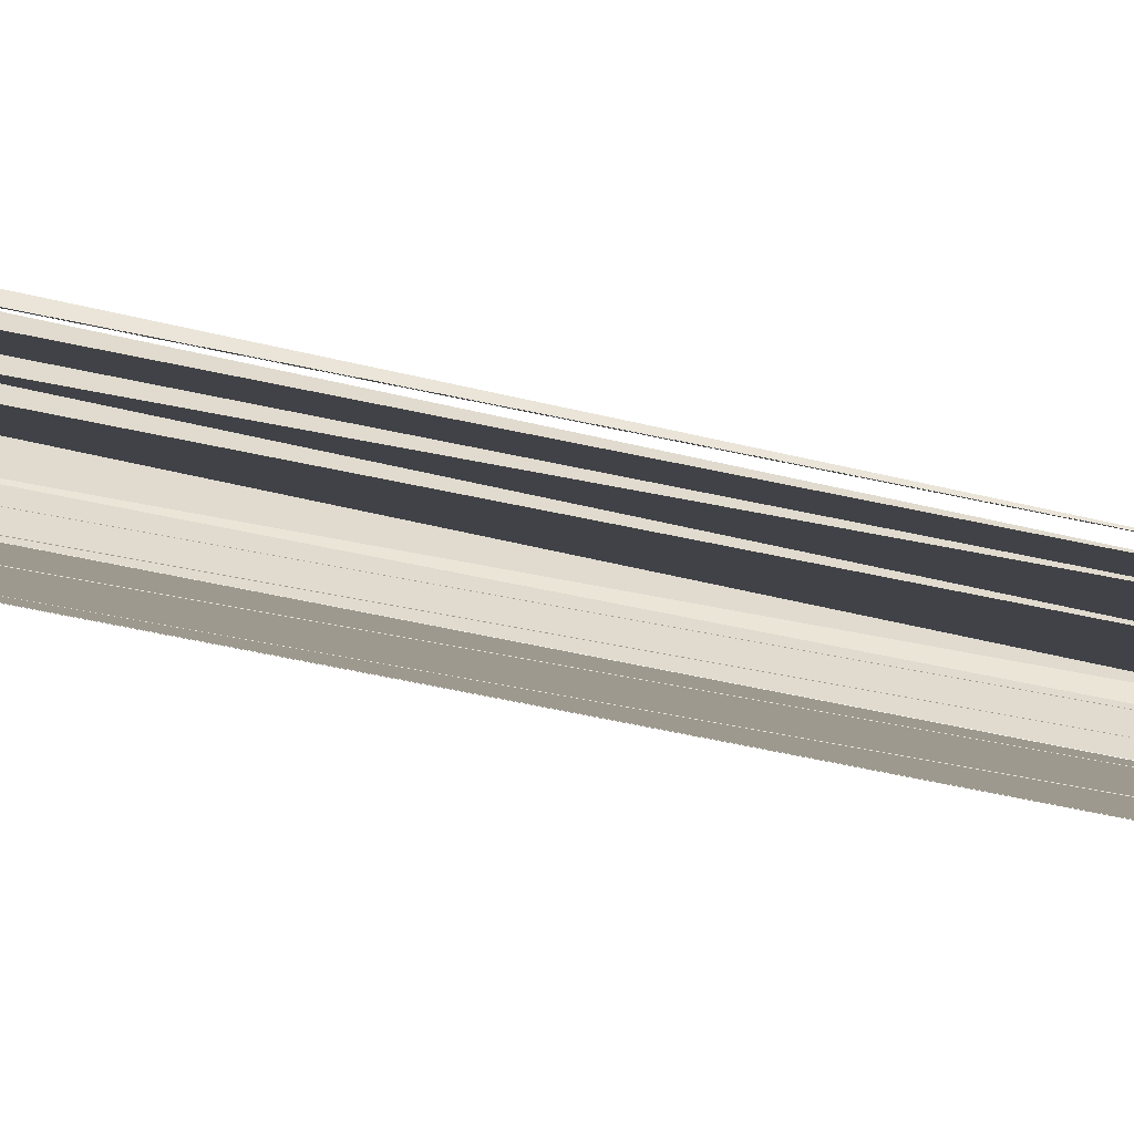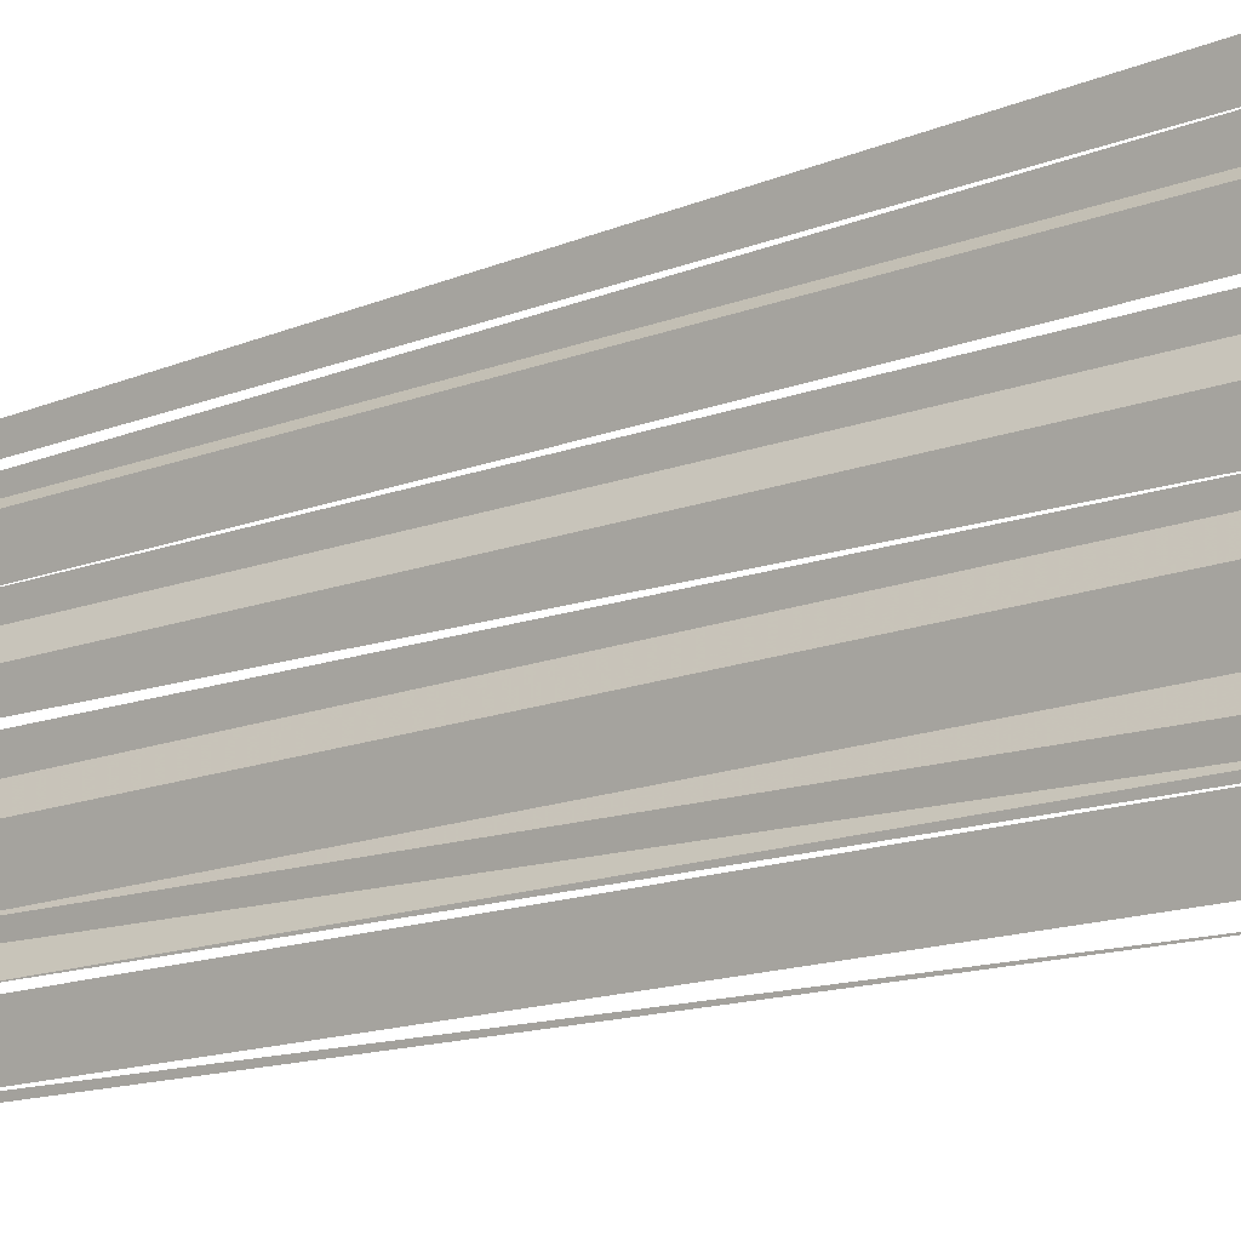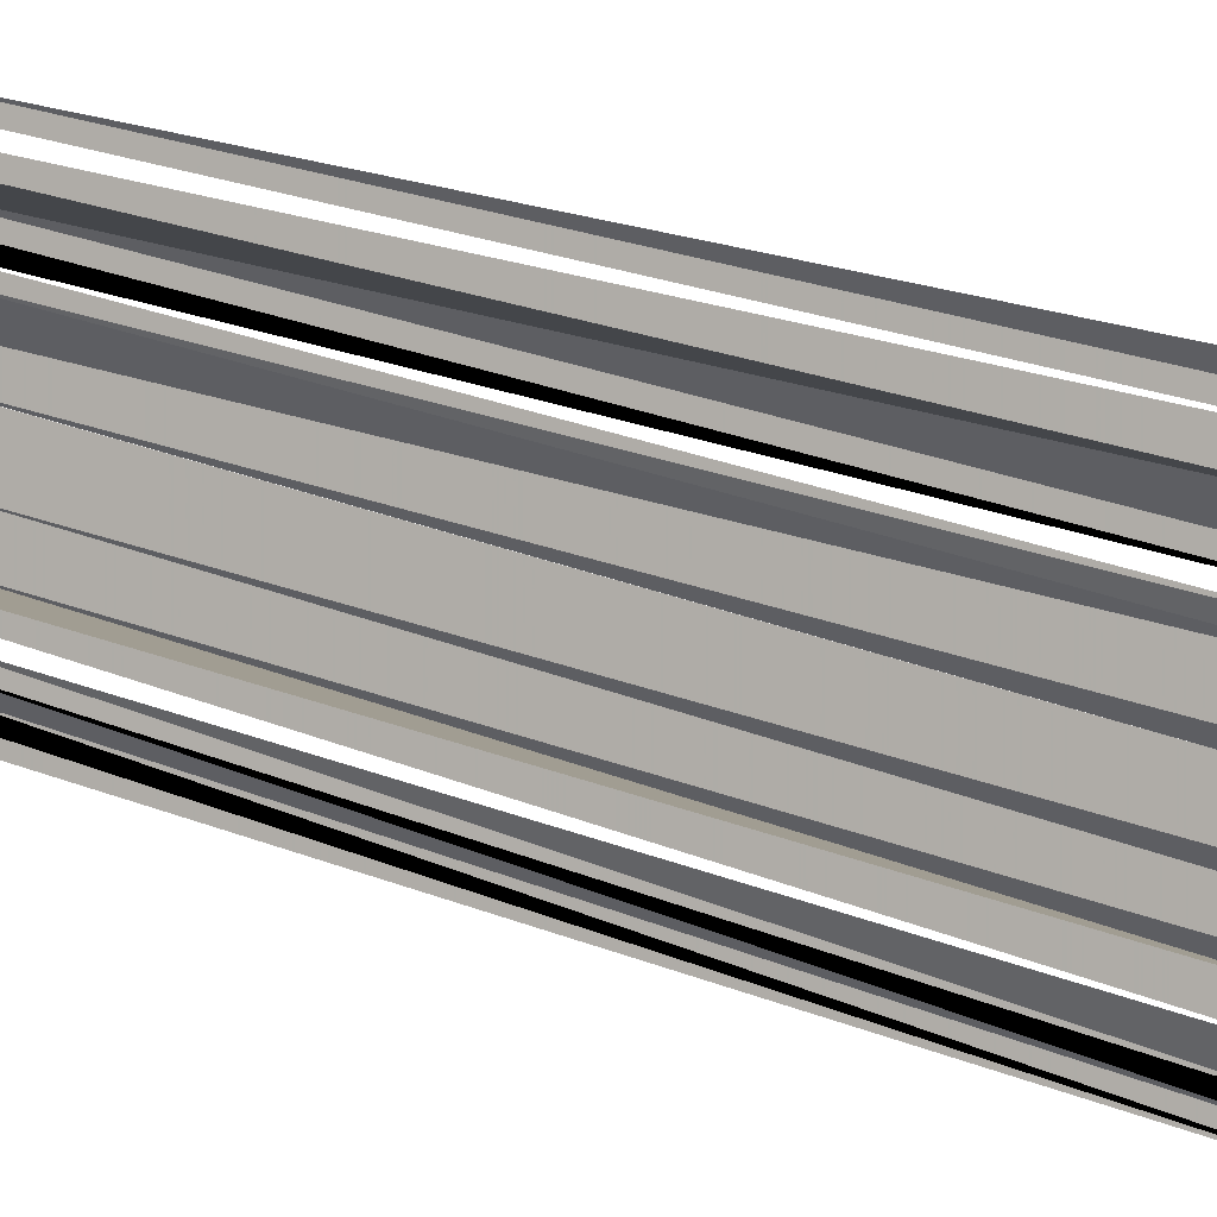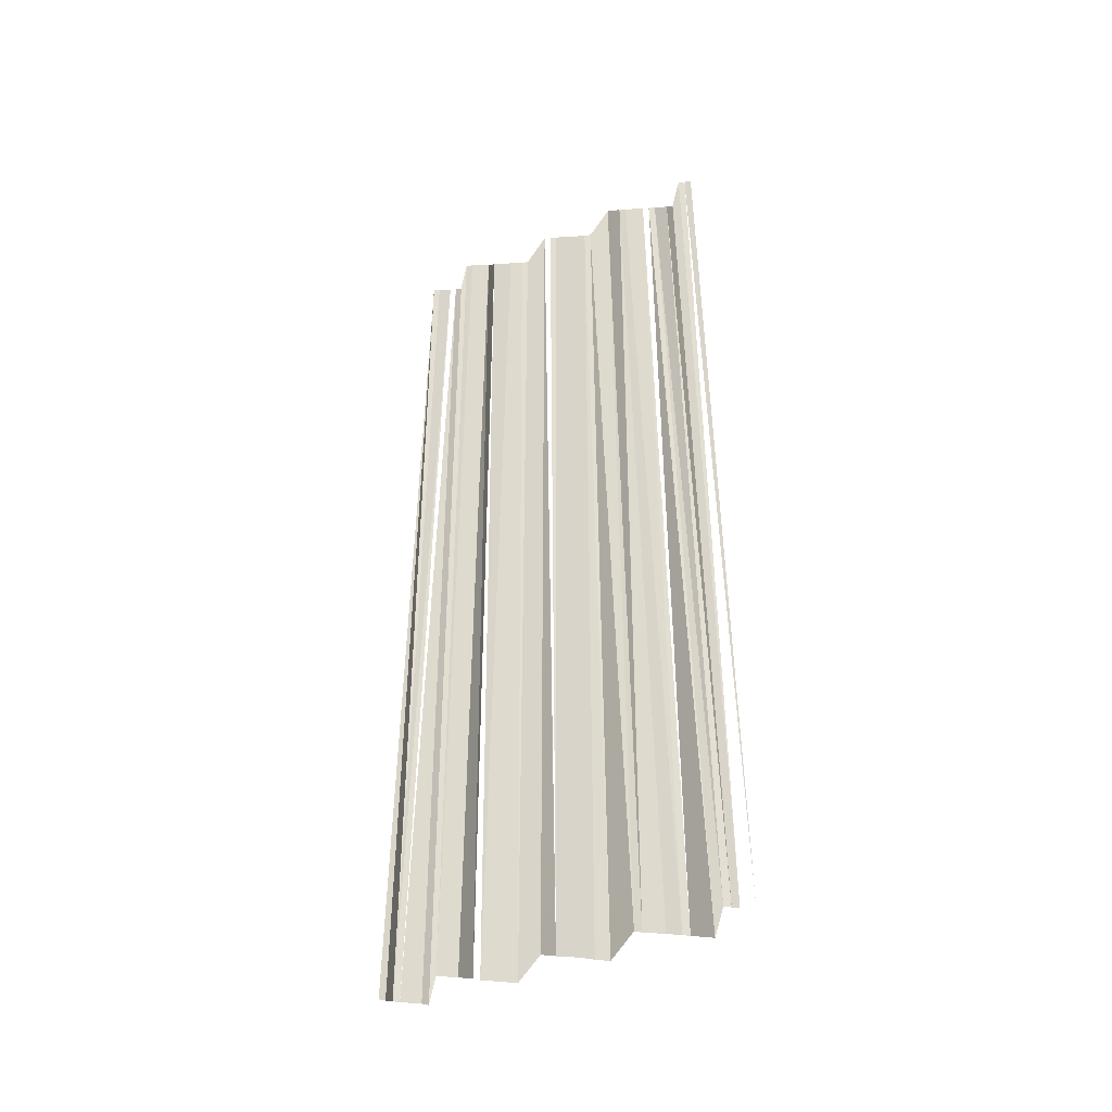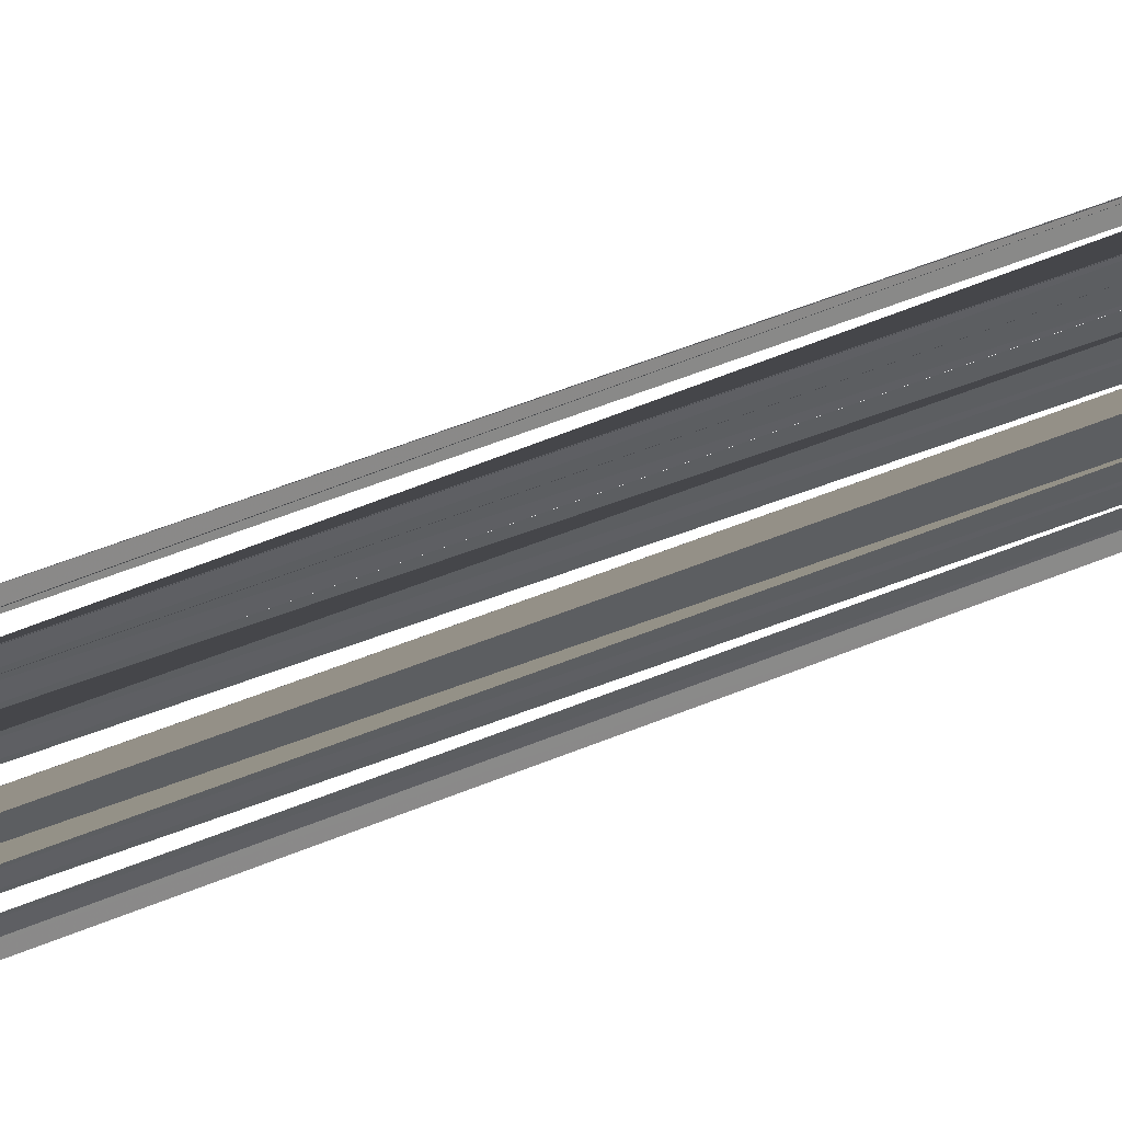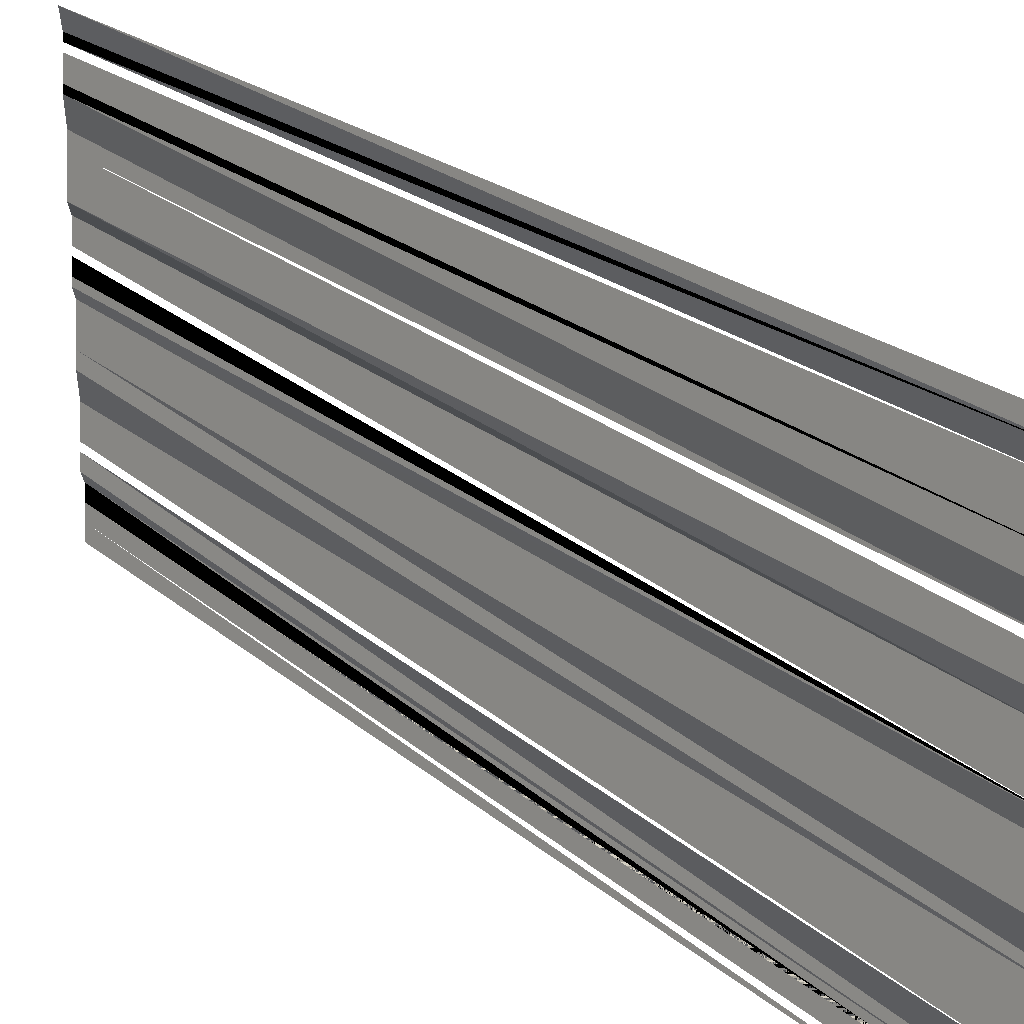
<metadata>
{"format":"obj","ext":"obj","renderer":"f3d","projection":"perspective","resolution":1024,"background":"white","views":[{"elev":-65.9,"azim":79.0,"up":"+Z"},{"elev":-17.2,"azim":-53.4,"up":"+Z"},{"elev":26.1,"azim":-58.4,"up":"+Z"},{"elev":-38.7,"azim":117.3,"up":"+Y"},{"elev":60.0,"azim":-112.6,"up":"+Z"},{"elev":23.1,"azim":-34.8,"up":"+Z"}]}
</metadata>
<code>
o 5731
v 2205 1860 10.44
v 2205 1860 10.44
v 2205 1860 10.44
v 2205 1860 10.44
v 2205 1860 10.44
v 2205 1860 10.44
v 2205 1860 10.44
v 2205 1860 10.44
v 2205 1860 10.44
v 2205 1860 10.44
v 2205 1860 10.44
v 2205 1860 10.44
v 2205 1860 10.44
v 2205 1860 10.44
v 2205 1860 10.44
v 2205 1860 10.44
v 2205 1860 10.44
v 2205 1860 10.44
v 2205 1860 10.44
v 2205 1860 10.44
v 2205 1860 10.44
v 2205 1860 10.44
v 2205 1860 10.44
v 2205 1860 10.44
v 2205 1860 10.44
v 2205 1860 10.44
v 2205 1860 10.44
v 2205 1860 10.44
v 2205 1860 10.44
v 2205 1860 10.44
v 2205 1860 10.44
v 2205 1860 10.44
v 2205 1860 10.44
v 2205 1860 10.45
v 2205 1860 10.45
v 2205 1860 10.45
v 2205 1860 10.45
v 2205 1860 10.45
v 2205 1860 10.45
v 2205 1860 10.45
v 2205 1860 10.45
v 2205 1860 10.45
v 2205 1860 10.45
v 2205 1860 10.45
v 2205 1860 10.45
v 2205 1860 10.45
v 2205 1860 10.45
v 2205 1860 10.45
v 2205 1860 10.45
v 2205 1860 10.45
v 2205 1860 10.45
v 2205 1860 10.45
v 2205 1860 10.45
v 2205 1860 10.45
v 2205 1860 10.45
v 2205 1860 10.45
v 2205 1860 10.45
f 1 2 3
f 3 4 5
f 5 4 6
f 6 4 7
f 6 7 8
f 8 7 9
f 8 9 10
f 10 9 11
f 10 11 12
f 12 11 13
f 14 13 15
f 14 15 16
f 16 15 17
f 16 17 18
f 18 17 19
f 18 19 20
f 20 19 21
f 20 21 22
f 22 21 23
f 22 23 24
f 24 23 25
f 24 25 26
f 26 25 27
f 26 27 28
f 29 26 28
f 30 29 28
f 31 30 28
f 32 33 28
f 32 34 33
f 35 34 32
f 35 36 34
f 37 36 35
f 37 38 36
f 39 38 37
f 39 40 38
f 41 42 40
f 43 42 41
f 43 44 42
f 45 44 43
f 45 46 44
f 47 46 45
f 47 48 46
f 49 48 47
f 49 50 48
f 51 50 49
f 52 53 51
f 52 54 53
f 52 55 54
f 56 55 52
f 57 55 56

</code>
